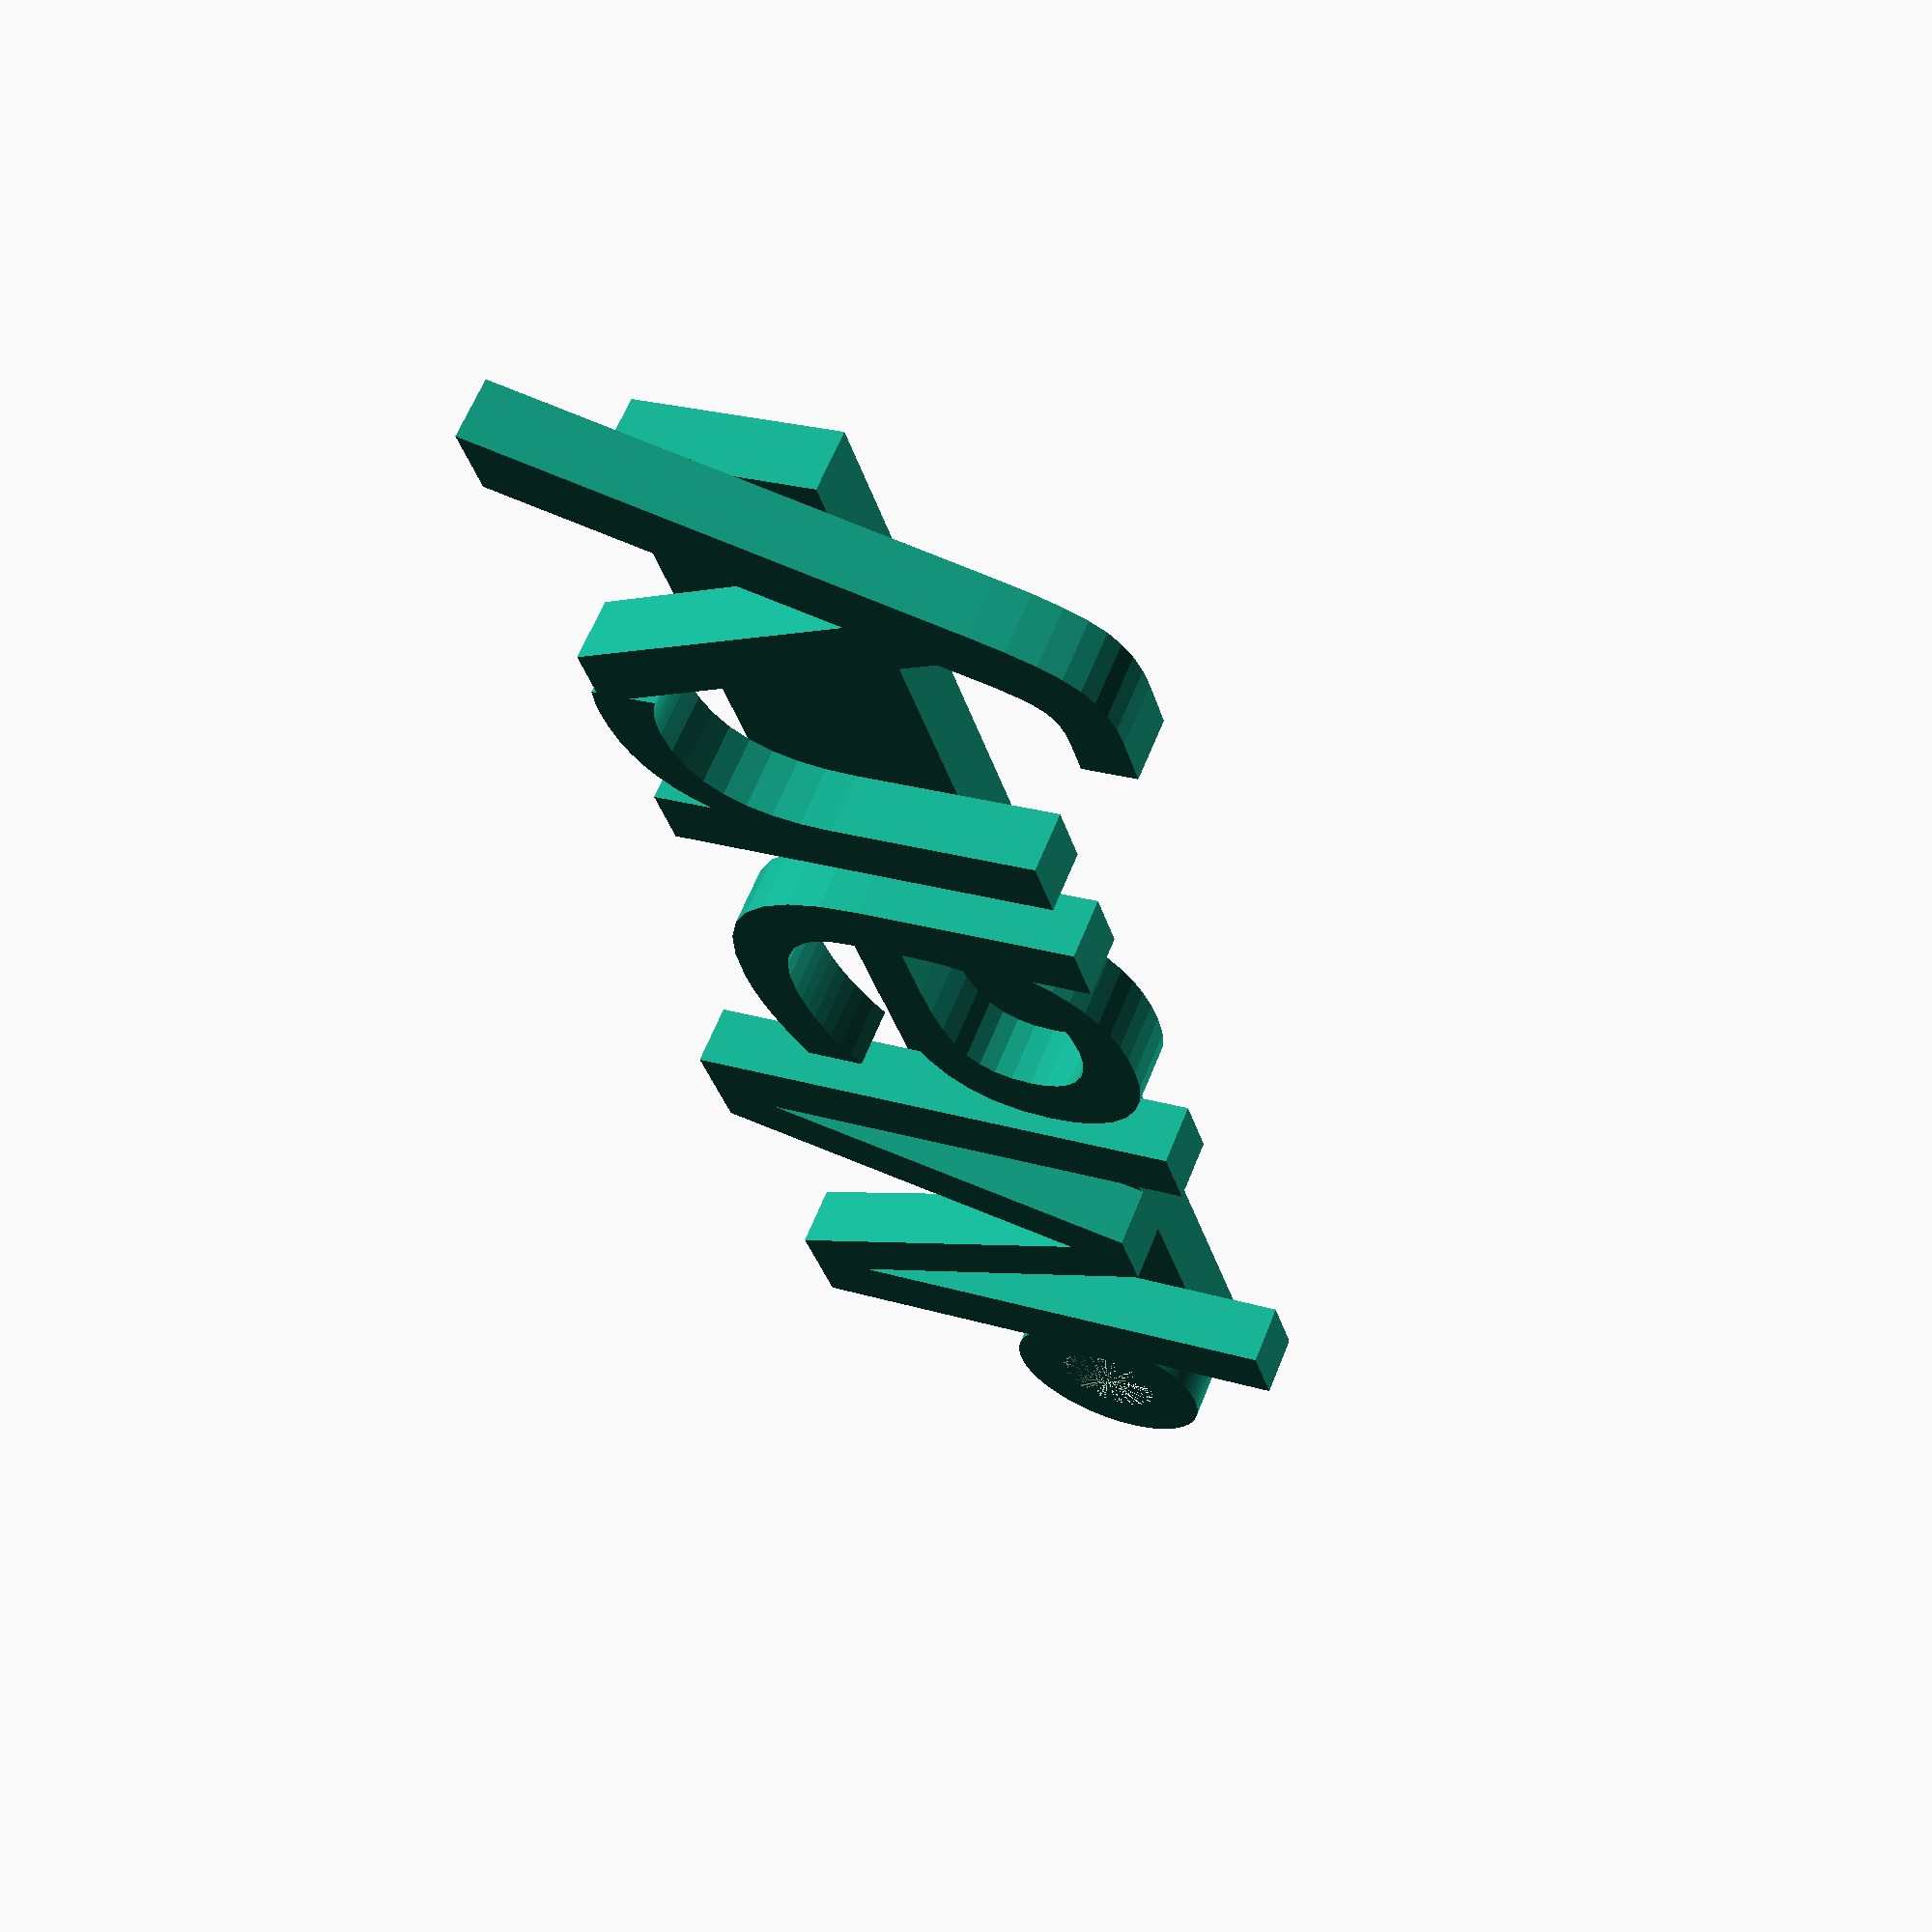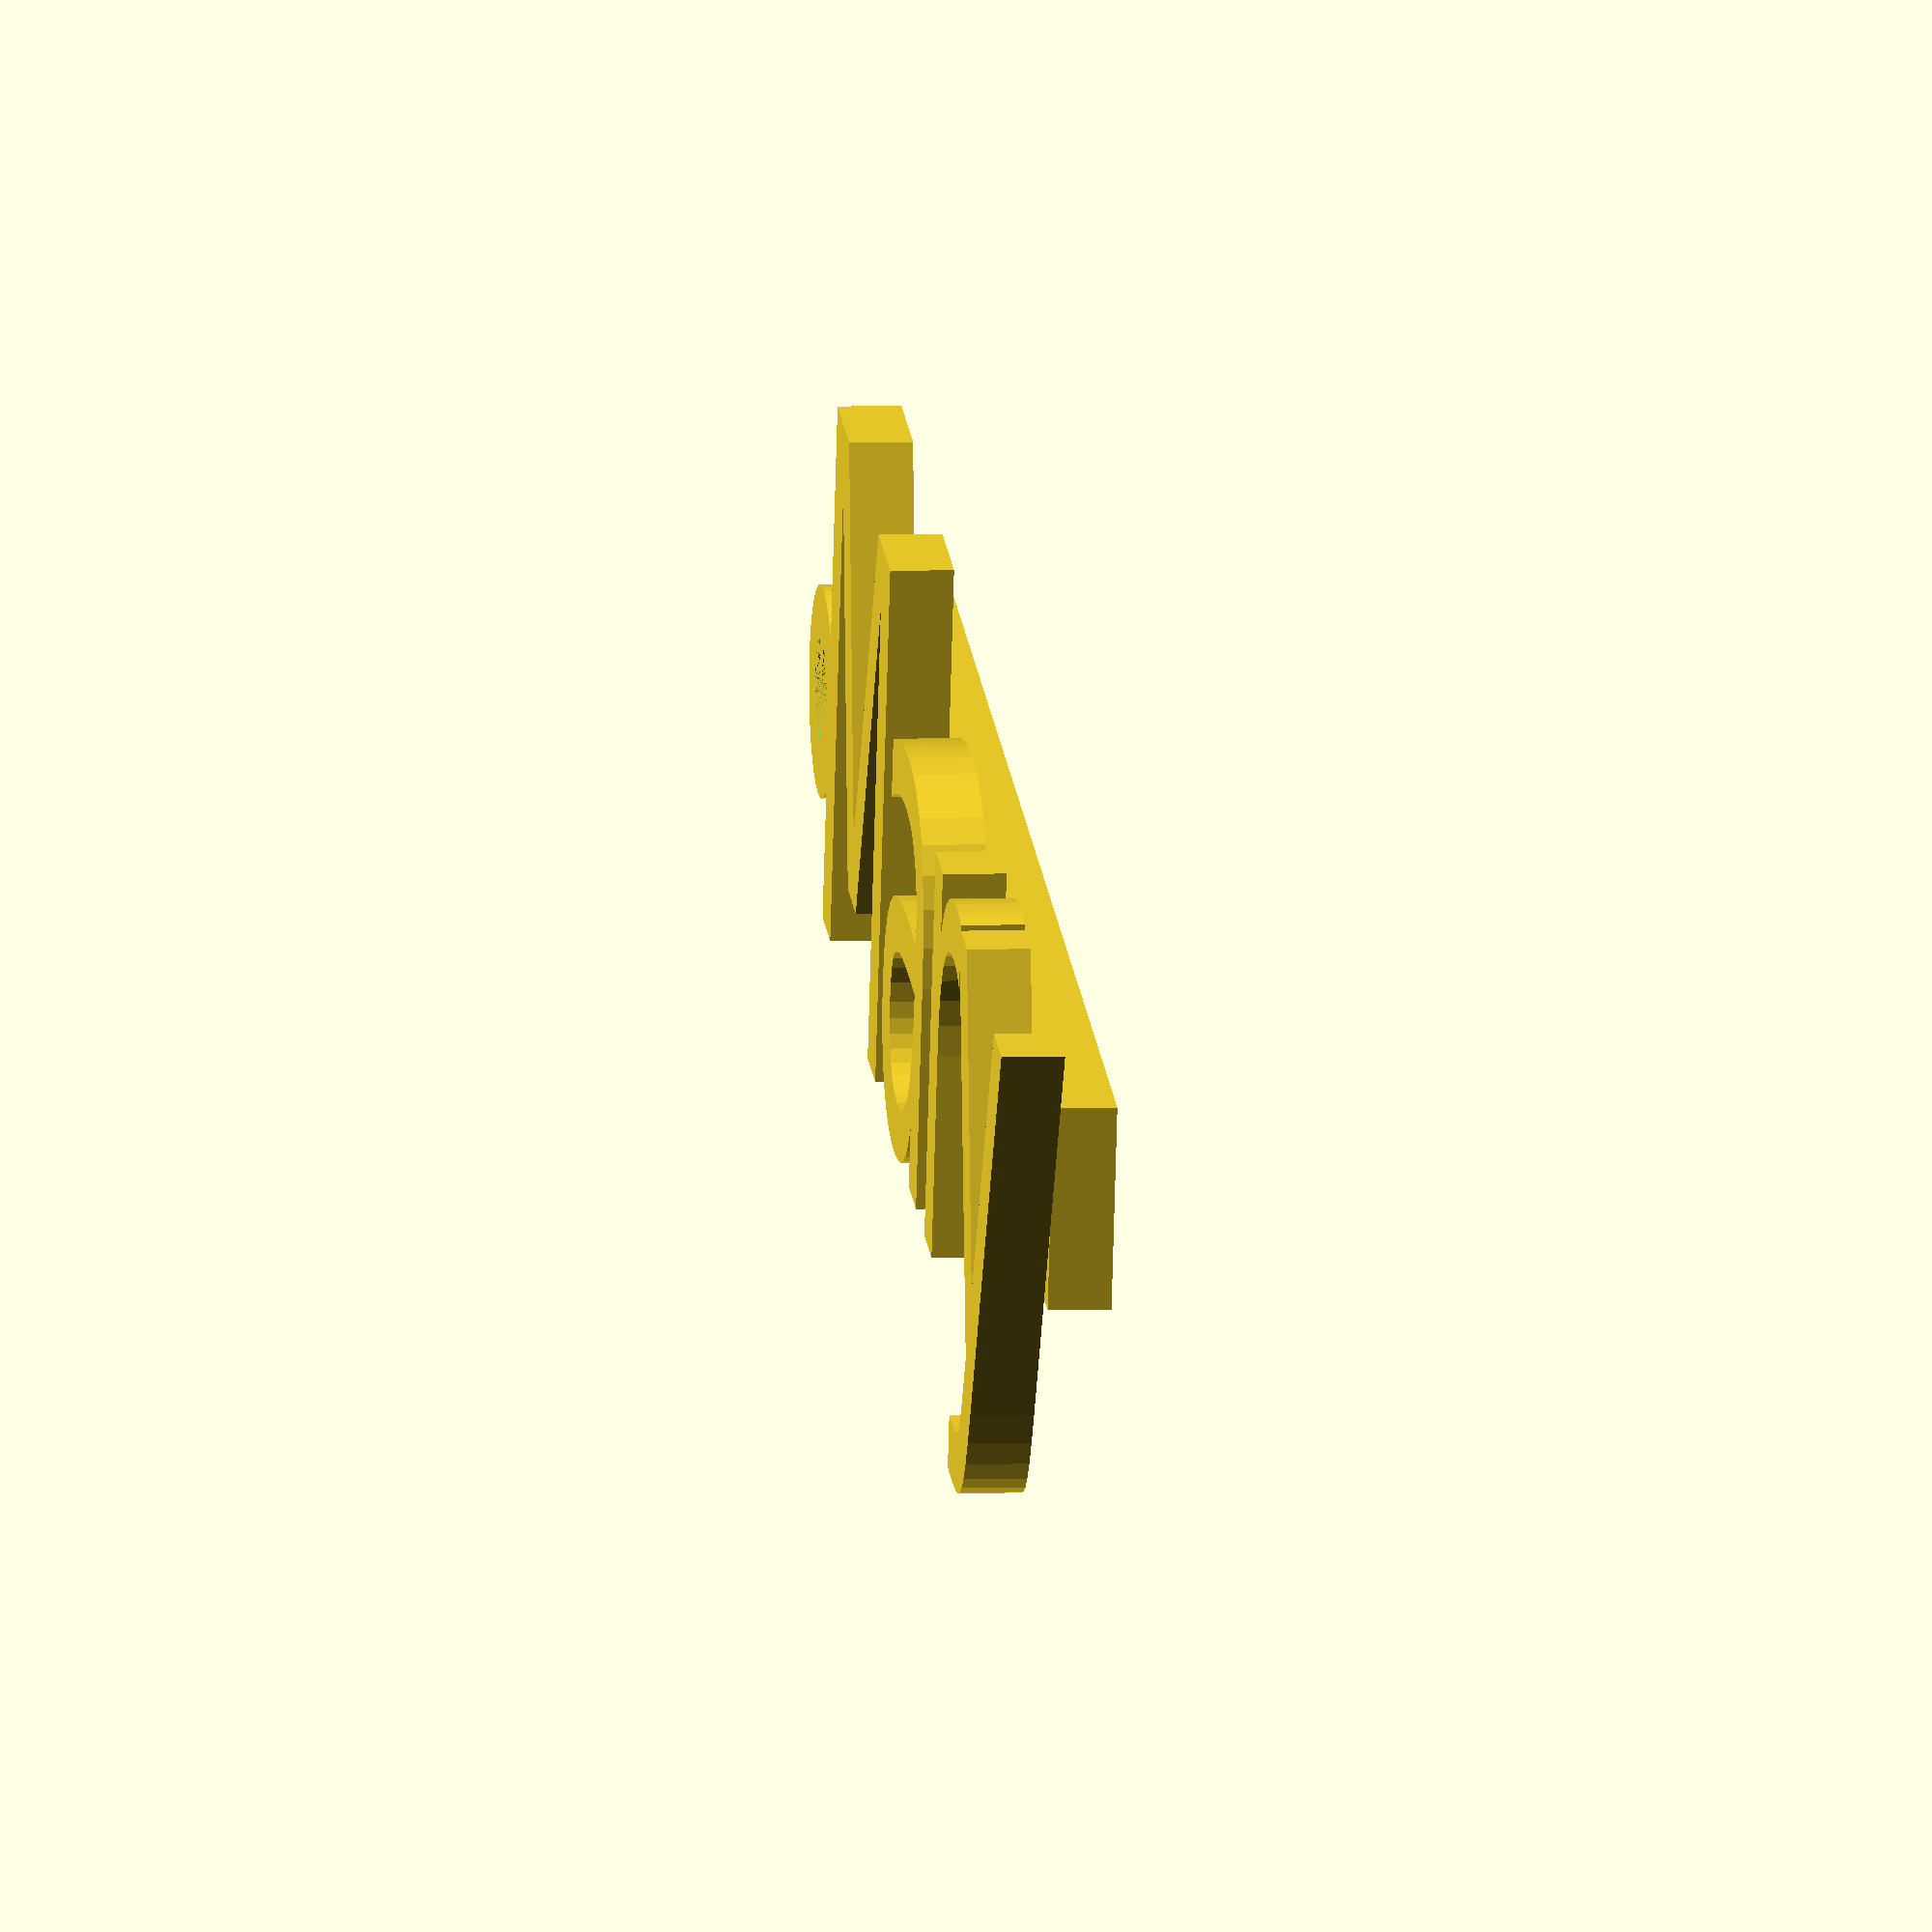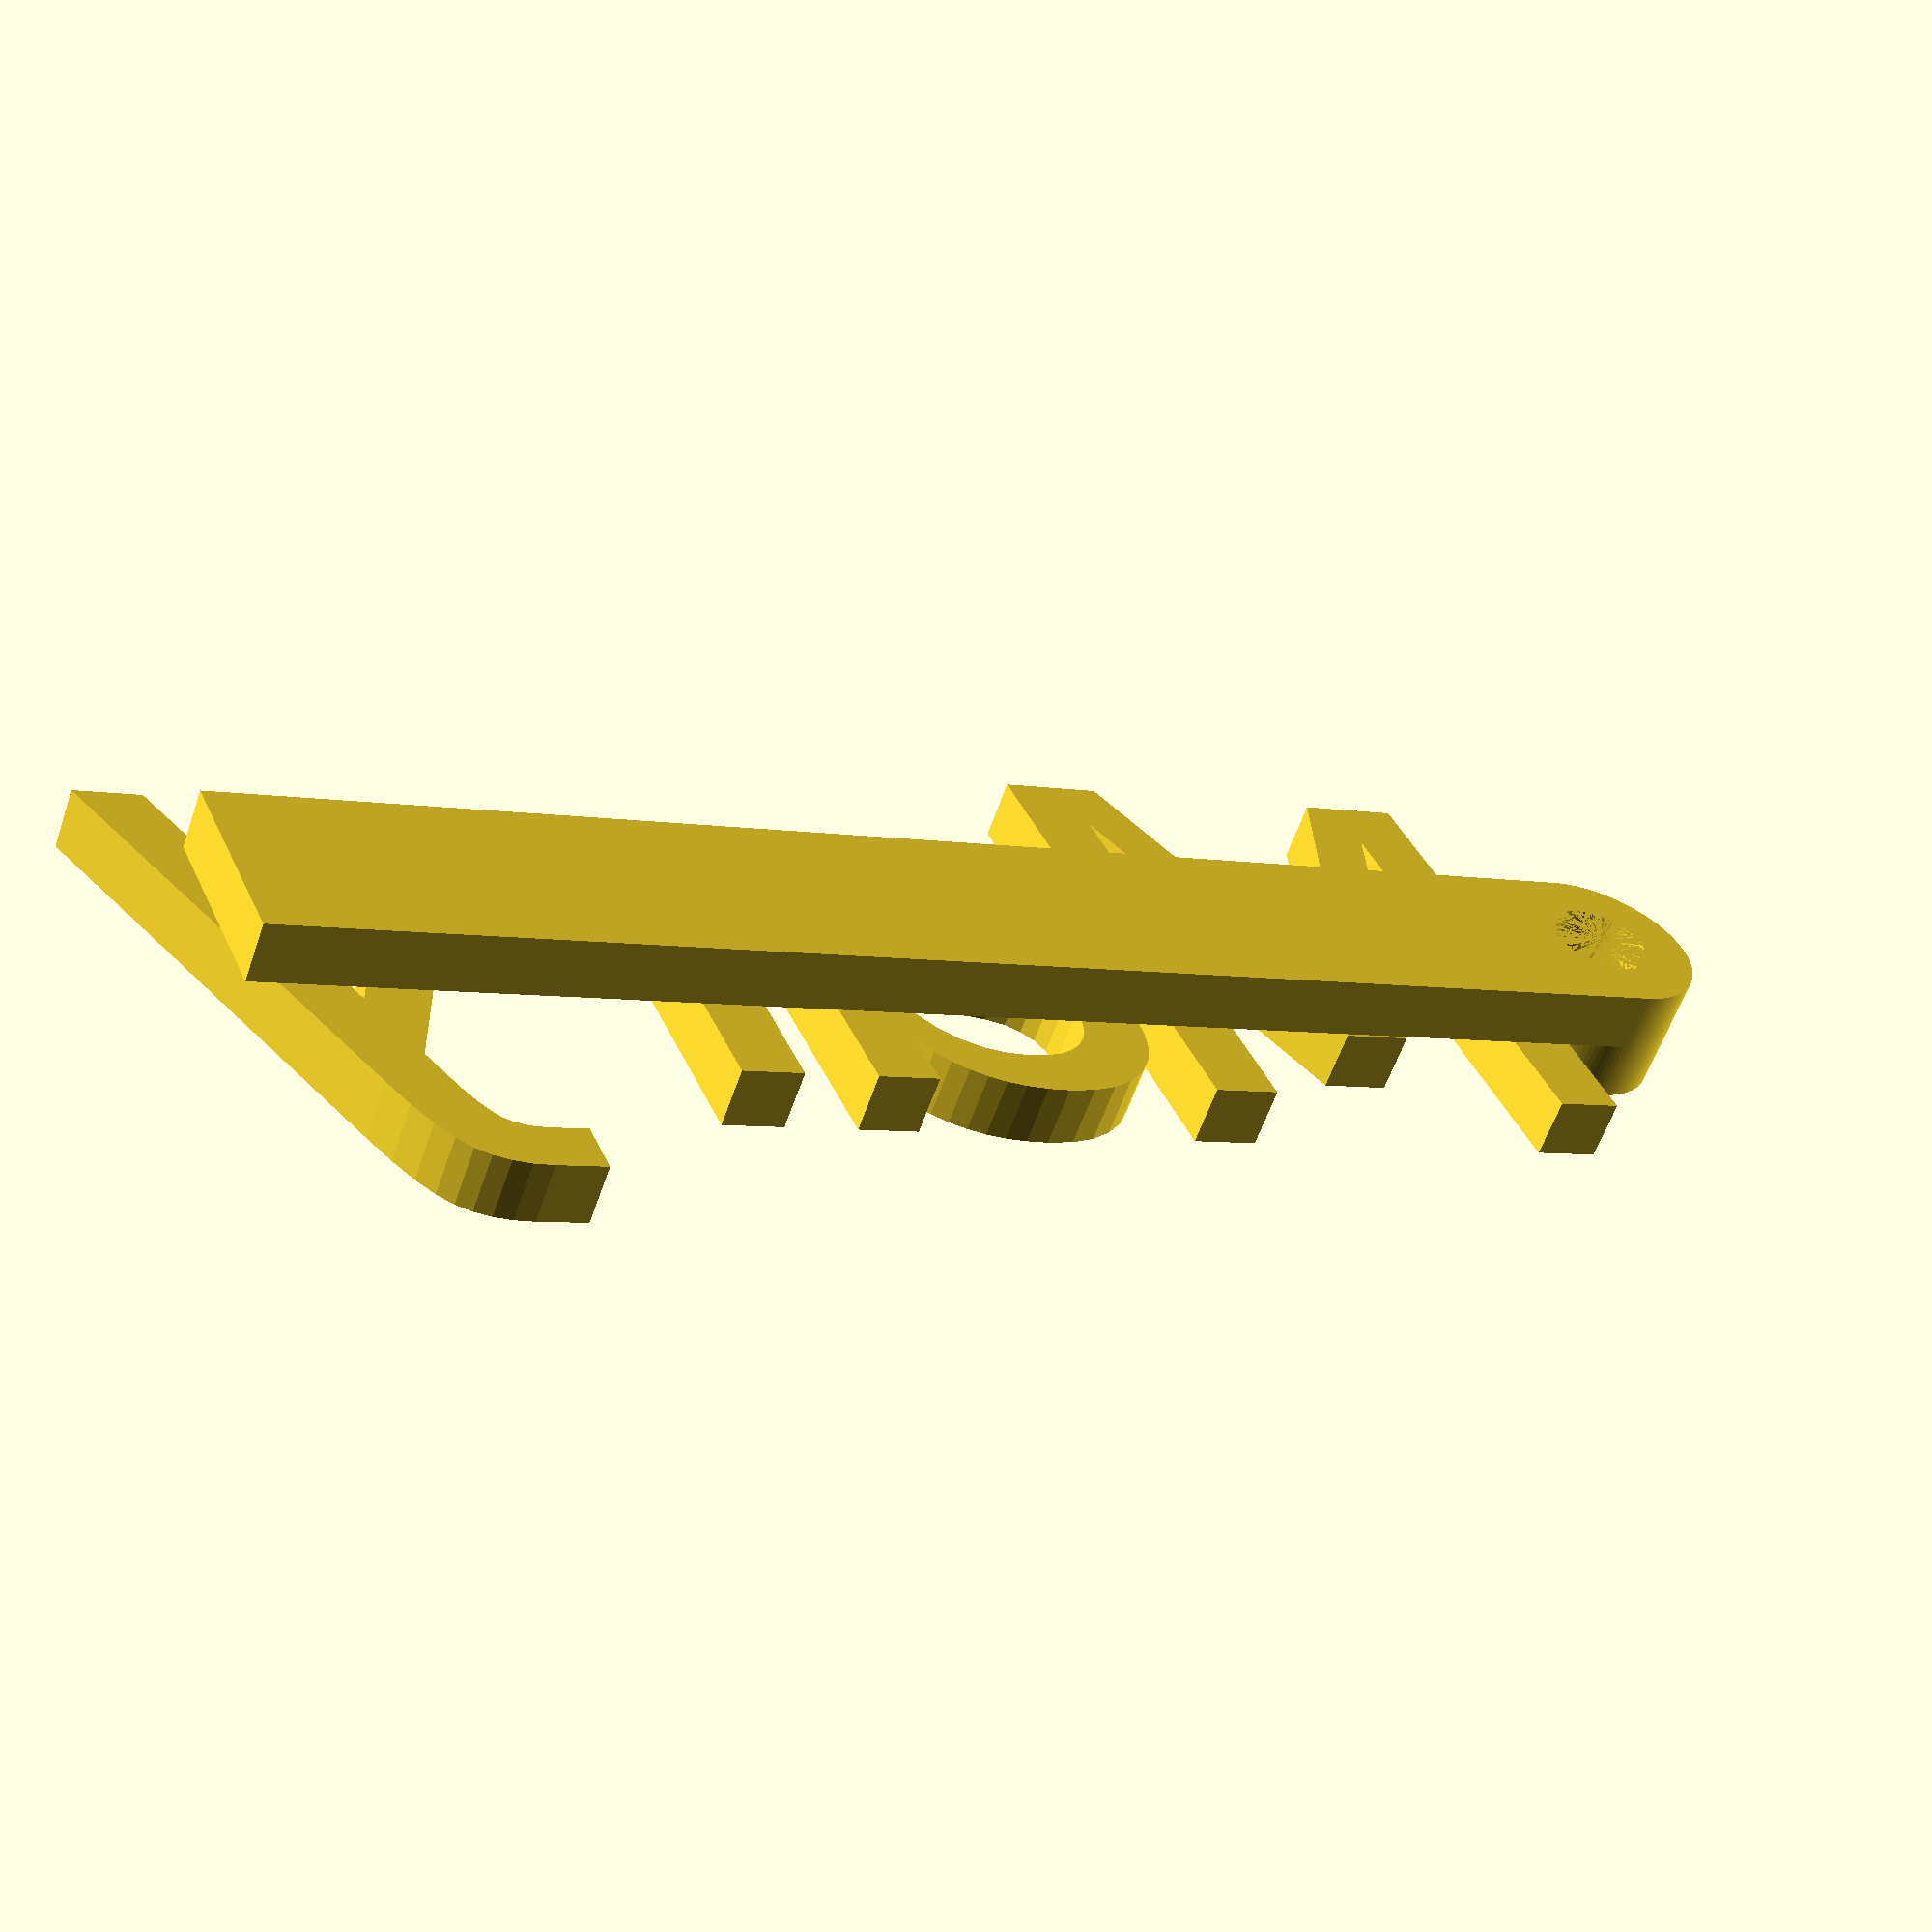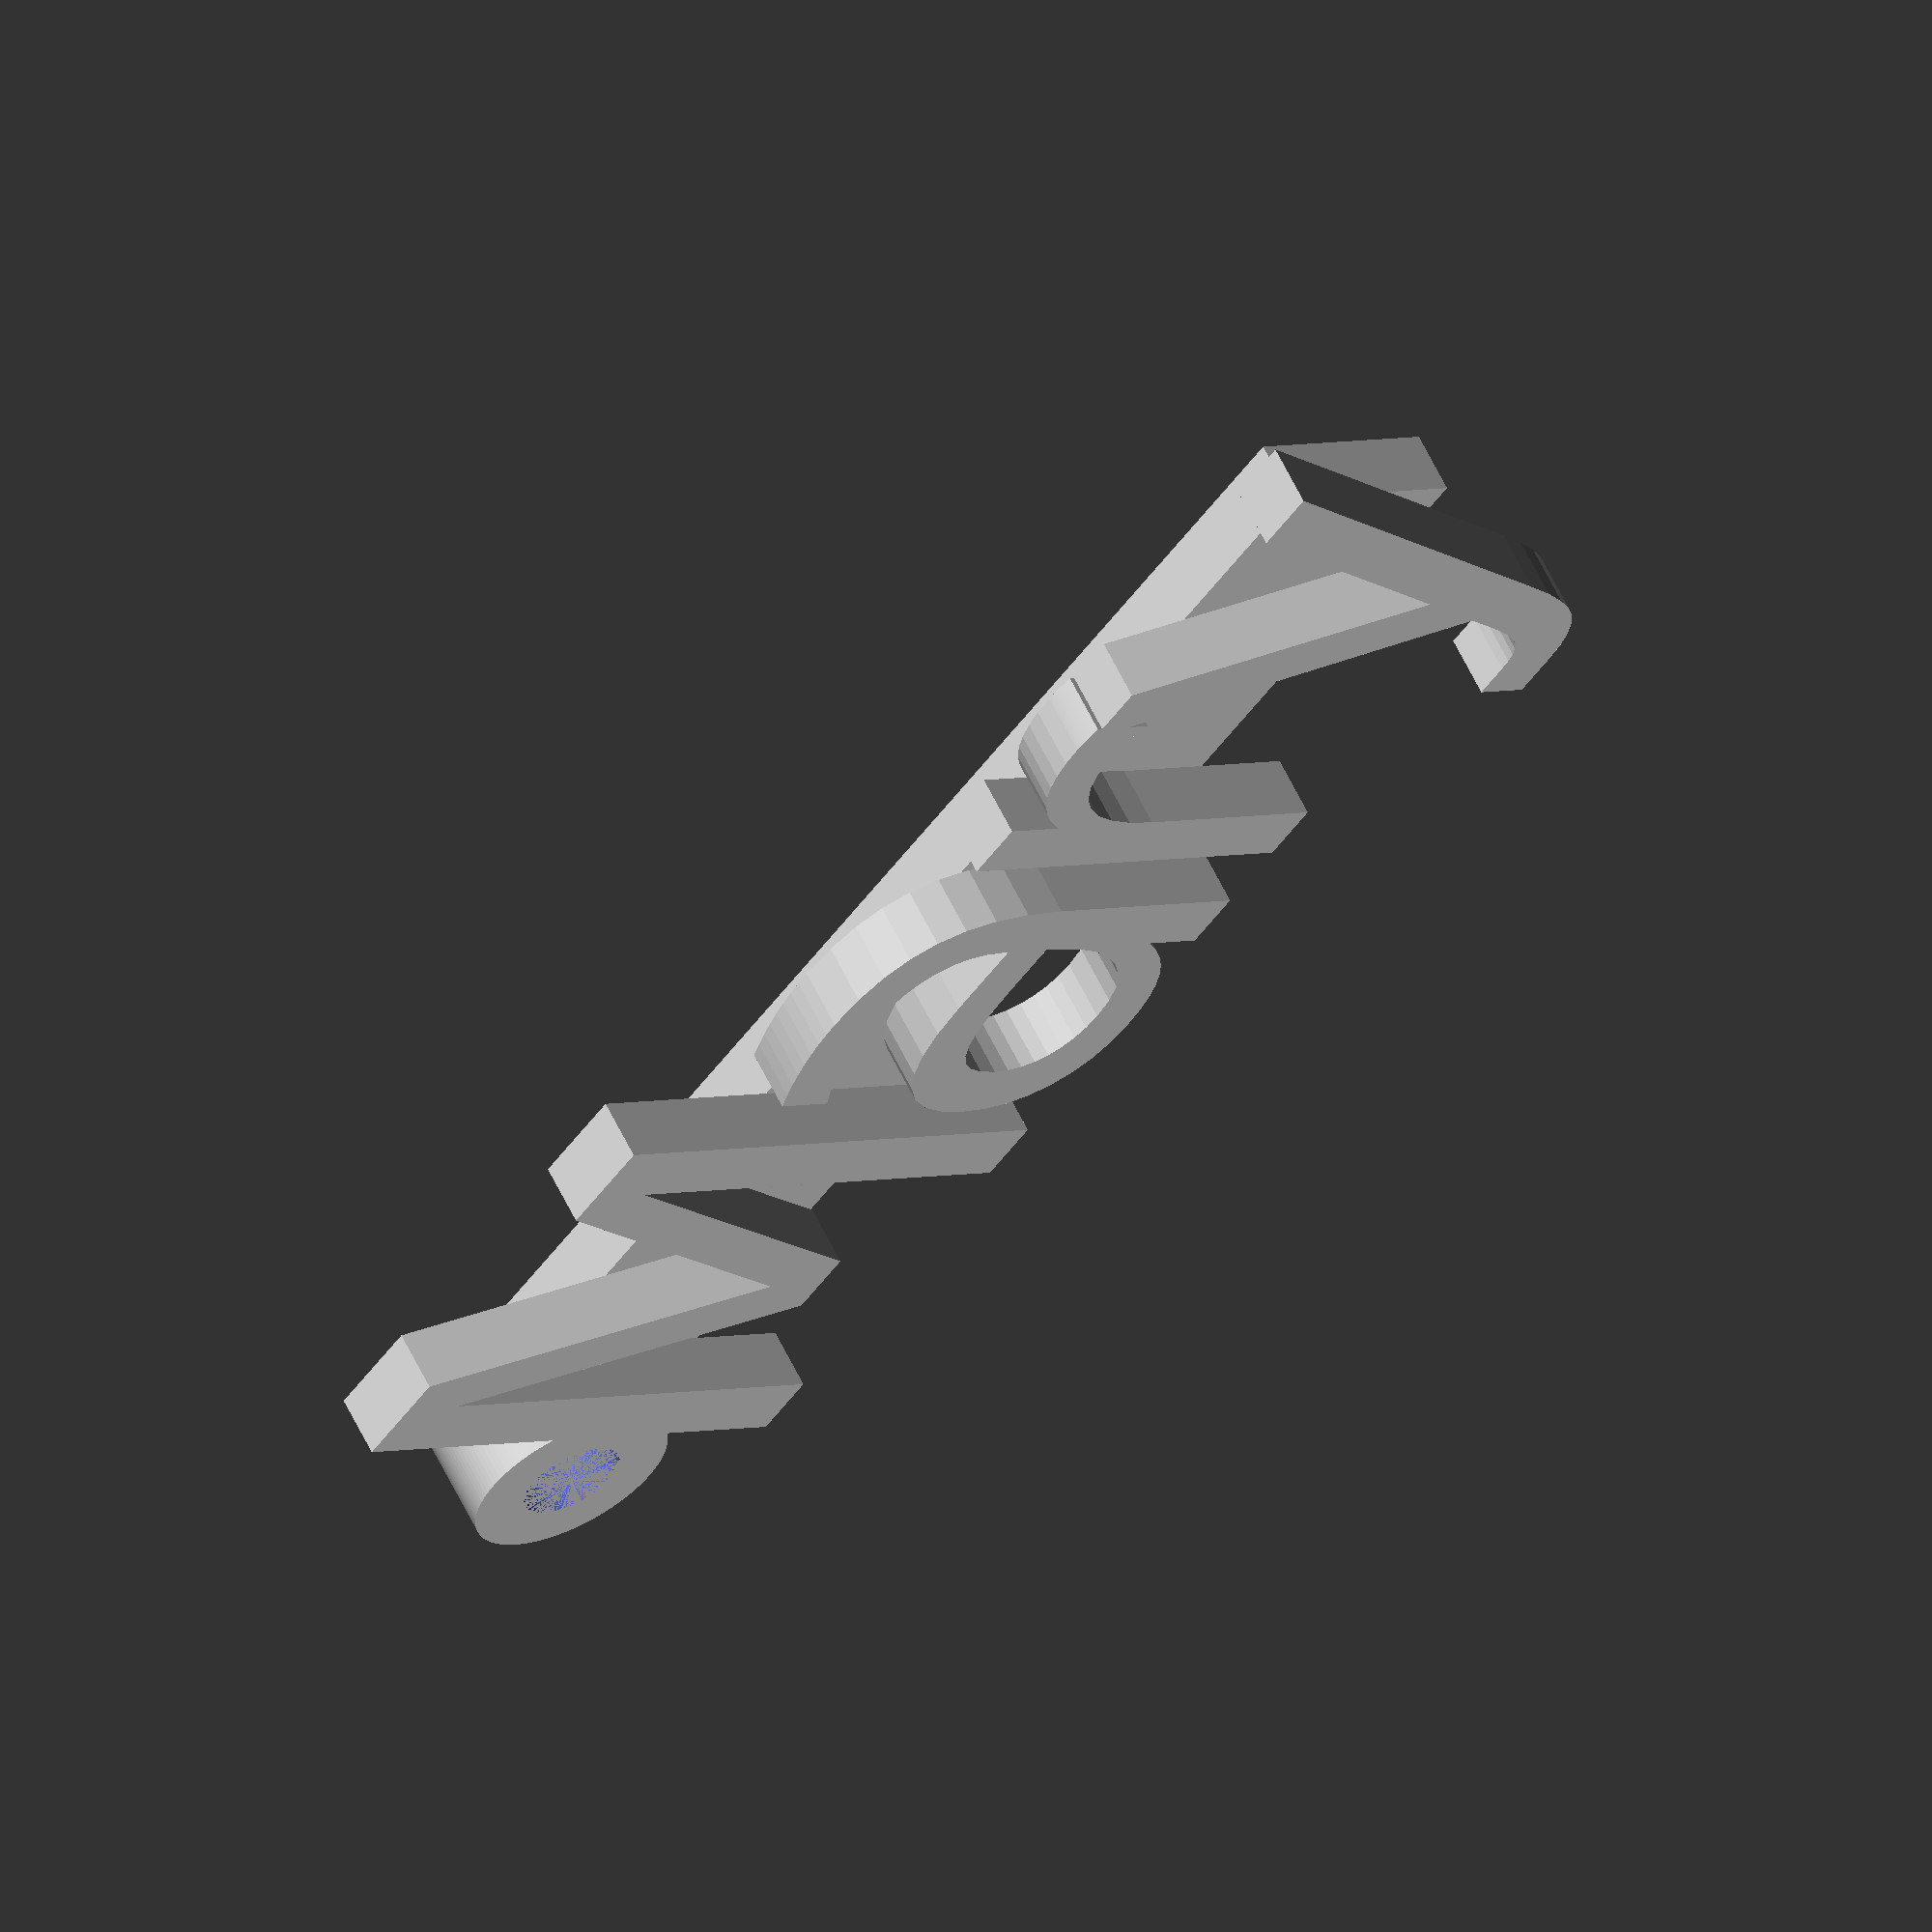
<openscad>
res = 120;

difference(){
    union(){
        cube([73,10,3]);
        translate([0,5,0]) cylinder($fn=res, d=10, h=6);
    }
    translate([0,5,0]) cylinder($fn=res, d=5, h=6);
}
translate([0,-5,3]) linear_extrude(3) text("Mary", size=25, spacing=0.9, font="DejaVu Sans");
</openscad>
<views>
elev=297.8 azim=253.7 roll=21.6 proj=p view=solid
elev=355.2 azim=14.6 roll=83.7 proj=o view=wireframe
elev=58.8 azim=23.6 roll=161.1 proj=p view=solid
elev=117.2 azim=126.0 roll=206.0 proj=o view=wireframe
</views>
